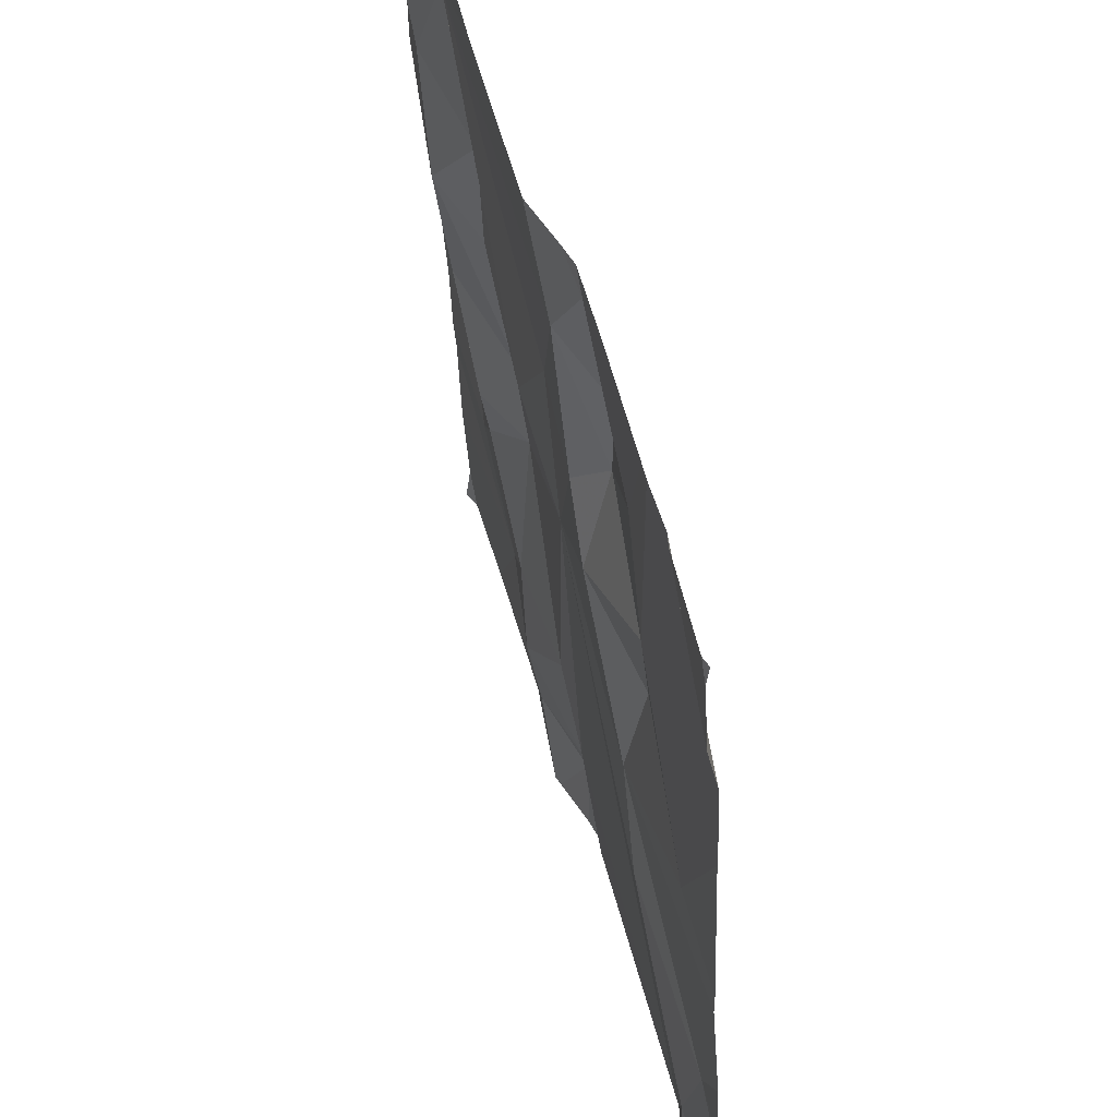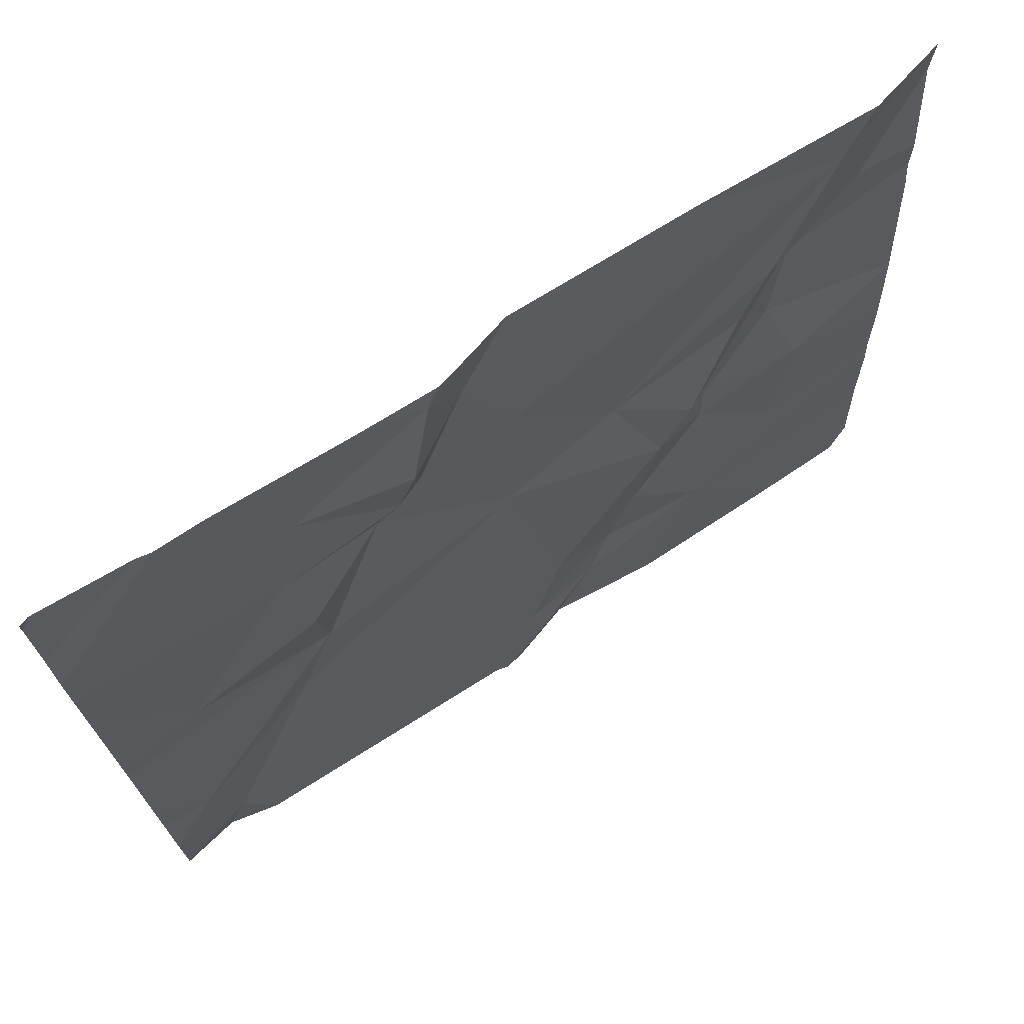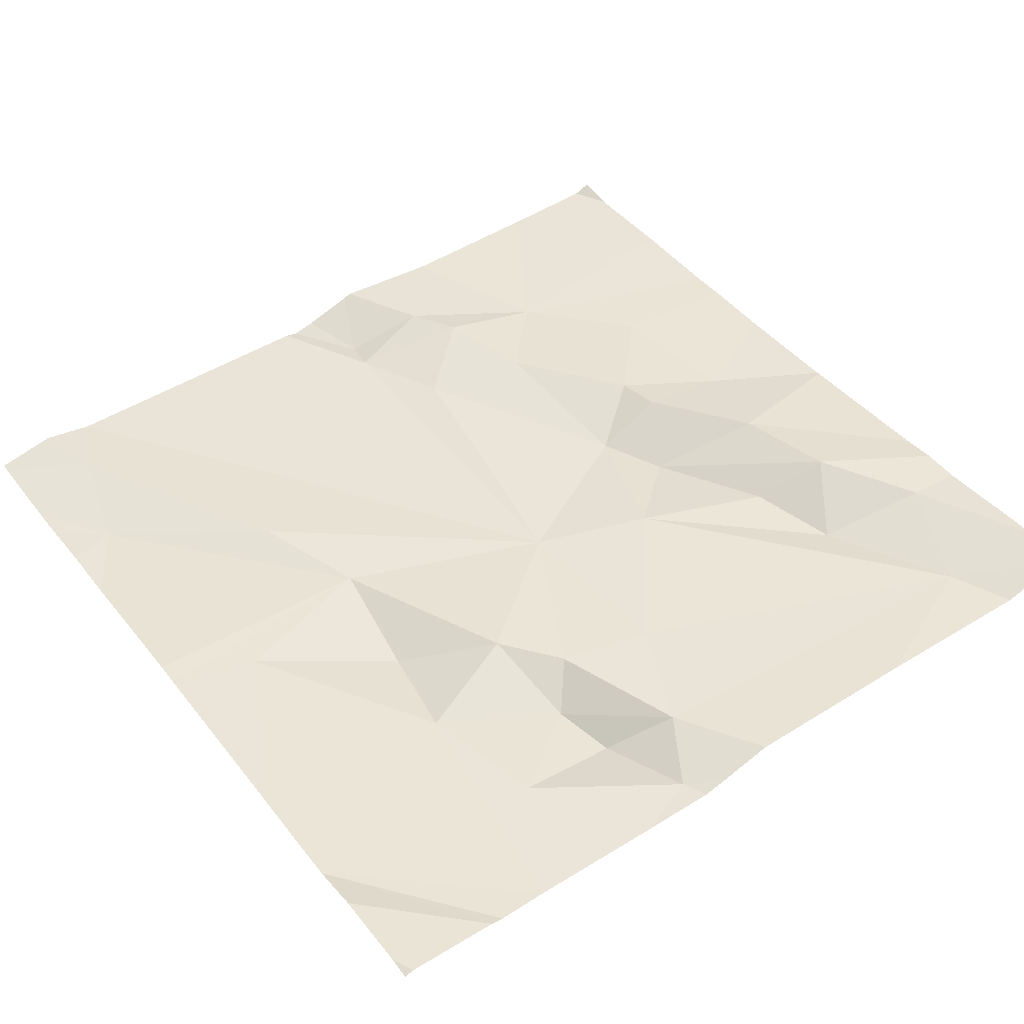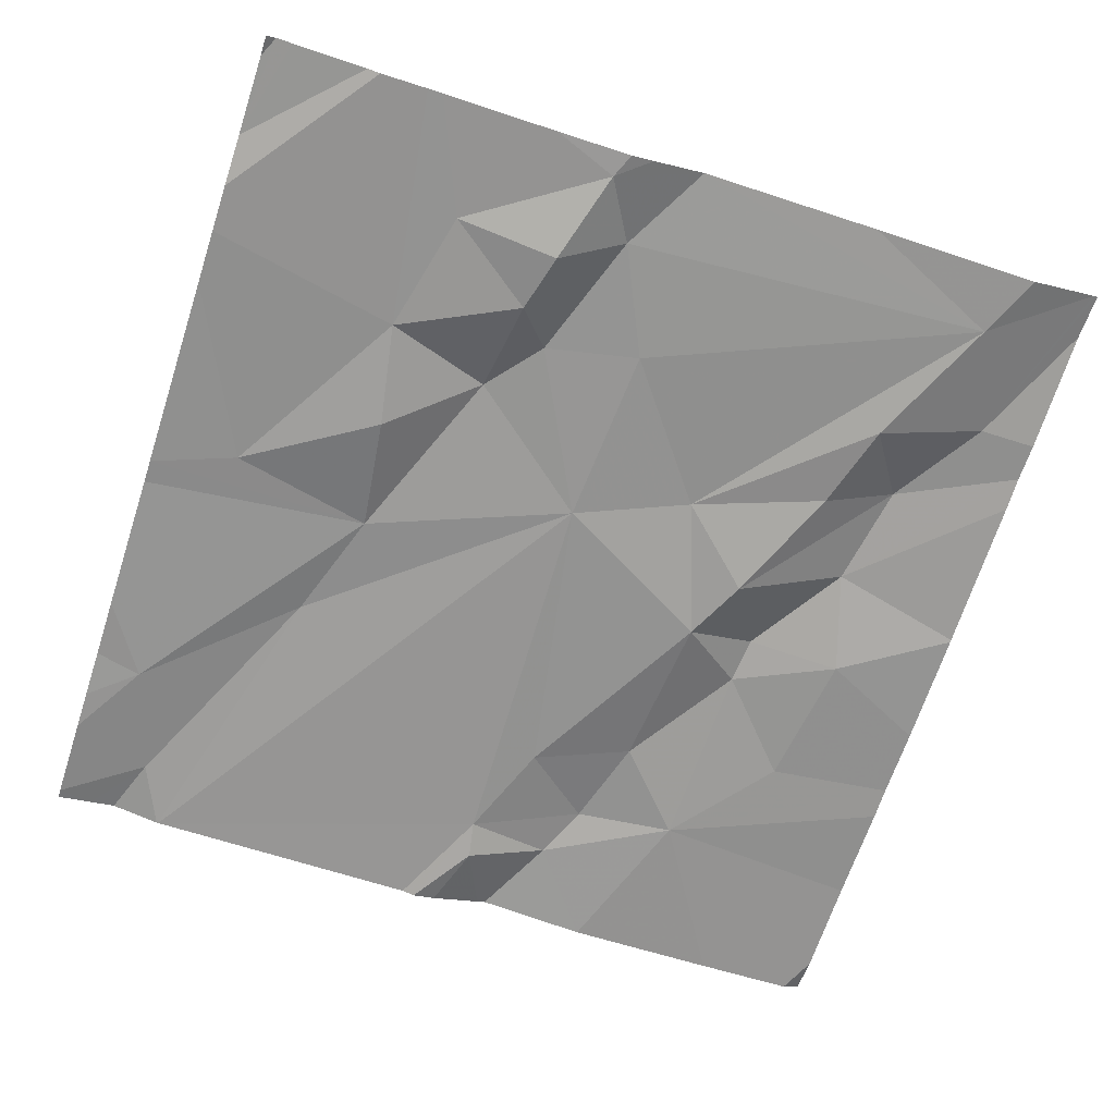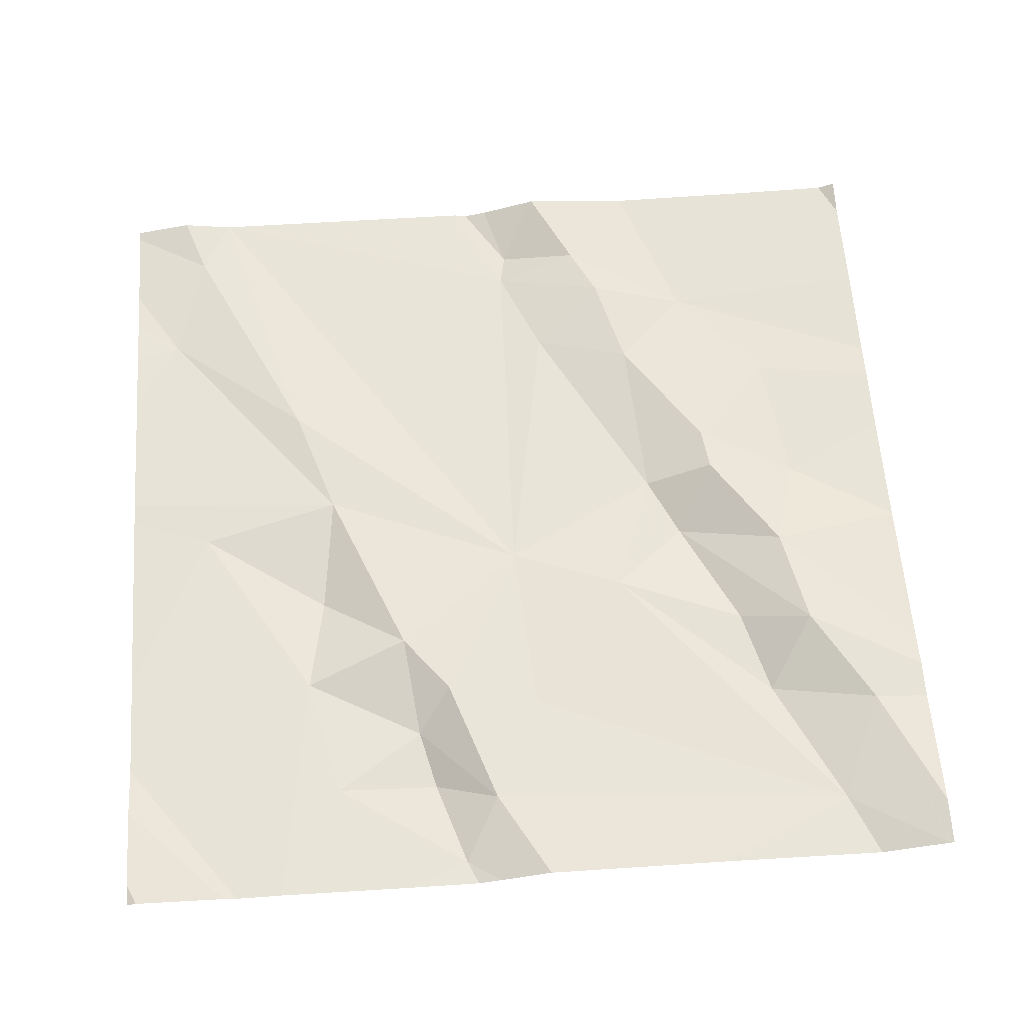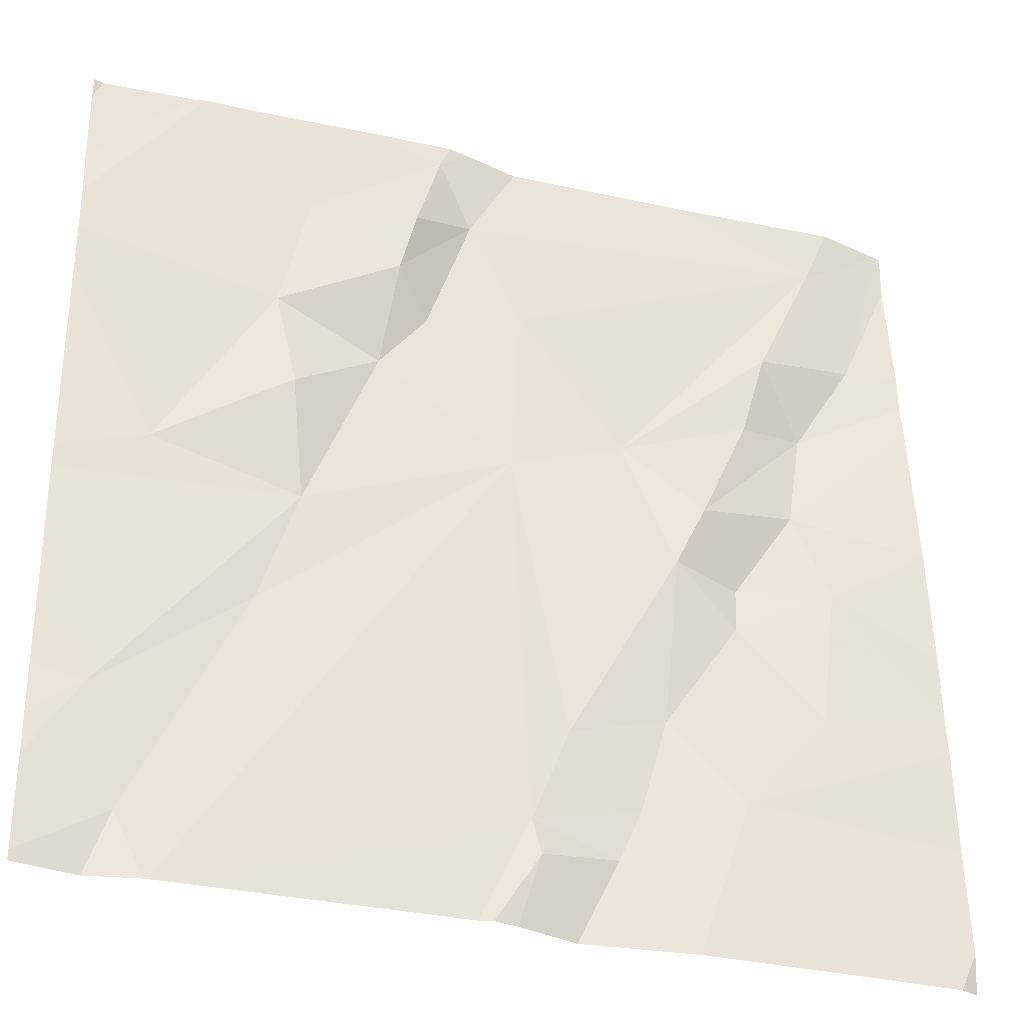
<metadata>
{"format":"obj","ext":"obj","renderer":"f3d","projection":"perspective","resolution":1024,"background":"white","views":[{"elev":52.4,"azim":75.1,"up":"+Y"},{"elev":72.9,"azim":147.1,"up":"+Y"},{"elev":48.0,"azim":144.5,"up":"+Z"},{"elev":-63.8,"azim":161.9,"up":"+Z"},{"elev":63.9,"azim":175.9,"up":"+Z"},{"elev":-32.5,"azim":161.8,"up":"+Y"}]}
</metadata>
<code>
v -125.2 265.3 500.8
v -124.8 265.5 500.7
v -125.2 265.3 500.7
v -125.5 265.3 500.8
v -125.3 265.3 500.8
v -125.2 265.3 500.8
v -125.4 265.3 500.8
v -125.4 265.7 500.8
v -125.3 265.5 500.8
v -125.2 265.8 500.8
v -125.2 266 500.8
v -125.4 265.7 500.8
v -125.4 265.7 500.8
v -125.4 265.8 500.8
v -125.4 265.5 500.8
v -124.9 266 500.8
v -125 265.9 500.8
v -125 266 500.8
v -125.5 265.7 500.8
v -125.2 265.5 500.8
v -124.7 266.2 500.8
v -125.2 266.2 500.8
v -125.3 265.4 500.8
v -125.3 265.4 500.8
v -125.2 265.4 500.7
v -125.4 266.2 500.8
v -124.9 265.9 500.8
v -125 265.7 500.8
v -125.5 265.8 500.8
v -125.5 265.9 500.8
v -125.5 265.9 500.8
v -125.5 266 500.8
v -125.3 265.9 500.8
v -124.8 265.8 500.8
v -125.5 265.6 500.8
v -124.7 266.1 500.8
v -125 266.2 500.8
v -124.7 265.4 500.7
v -124.9 265.6 500.8
v -124.9 266.2 500.8
v -124.8 265.3 500.8
v -125.2 265.4 500.7
v -124.7 265.6 500.8
v -125.6 266.2 500.8
v -124.7 266.1 500.8
v -124.9 266.2 500.8
v -124.7 265.4 500.7
v -125.1 266 500.8
v -125.5 266.2 500.8
v -125 266.1 500.8
v -124.7 265.5 500.7
v -124.8 265.3 500.7
v -125.1 266.1 500.8
v -125.1 266.2 500.8
v -125.1 266.1 500.8
v -125.6 266 500.8
v -125.7 265.6 500.8
v -125.7 265.5 500.8
v -125.7 266 500.8
v -125.7 266 500.8
v -125.7 265.8 500.8
v -125.7 265.8 500.8
v -125.7 266 500.8
v -125.7 265.4 500.8
v -125.7 265.7 500.8
v -125.7 265.3 500.8
v -124.7 266.2 500.8
v -125.7 266.2 500.8
v -124.7 266.2 500.8
v -124.7 266 500.8
v -124.7 265.7 500.8
v -124.7 265.7 500.8
v -124.8 266.2 500.8
v -124.7 265.3 500.7
v -124.7 266 500.8
v -124.8 265.3 500.7
v -124.8 265.3 500.7
v -125.2 265.3 500.7
v -125.1 265.3 500.7
v -124.8 265.3 500.8
v -125.6 265.3 500.8
v -124.8 265.3 500.7
v -125.6 265.3 500.8
v -125.7 265.3 500.8
v -124.7 265.3 500.7
v -124.7 265.3 500.7
v -125.1 266.2 500.8
v -125.1 266.2 500.8
v -124.8 266.2 500.8
v -125.7 266.2 500.8
v -125.7 266.2 500.8
v -125.7 266.2 500.8
v -124.7 266.2 500.8
f 90 49 44
f 89 36 73
f 77 41 52
f 8 9 13
f 49 32 33
f 28 10 39
f 33 10 11
f 15 35 57
f 76 10 25
f 30 31 32
f 9 8 15
f 12 19 8
f 13 14 12
f 48 11 10
f 8 13 12
f 30 56 59
f 13 9 20
f 13 33 14
f 24 9 15
f 17 27 16
f 17 16 18
f 18 48 17
f 14 29 12
f 19 29 61
f 19 35 8
f 20 10 13
f 28 2 43
f 42 25 23
f 34 27 28
f 25 20 24
f 23 15 7
f 23 24 15
f 23 25 24
f 88 54 87
f 28 27 17
f 30 29 14
f 31 30 14
f 32 31 33
f 10 33 13
f 2 39 41
f 14 33 31
f 34 16 27
f 9 24 20
f 35 15 8
f 29 30 60
f 71 34 28
f 52 10 76
f 41 39 52
f 25 42 78
f 29 19 12
f 87 54 37
f 57 19 65
f 4 64 83
f 10 20 25
f 37 54 46
f 71 28 72
f 76 25 82
f 38 41 74
f 52 39 10
f 42 23 1
f 2 28 39
f 70 34 71
f 55 11 48
f 16 34 70
f 49 33 11
f 16 50 18
f 50 53 18
f 36 16 75
f 50 16 40
f 56 49 90
f 49 55 22
f 6 42 1
f 53 54 55
f 53 50 54
f 53 55 18
f 55 48 18
f 22 54 88
f 54 50 46
f 30 32 56
f 56 32 49
f 10 28 17
f 11 55 49
f 17 48 10
f 26 49 22
f 22 55 54
f 45 69 67
f 57 35 19
f 58 15 57
f 36 45 73
f 59 56 68
f 60 30 59
f 40 36 89
f 3 42 6
f 61 29 63
f 62 19 61
f 38 2 41
f 63 29 60
f 44 49 26
f 64 15 58
f 1 23 5
f 43 2 51
f 65 19 62
f 64 66 81
f 47 2 38
f 68 56 91
f 5 23 7
f 51 2 47
f 72 28 43
f 4 15 64
f 46 50 40
f 74 41 85
f 75 16 70
f 7 15 4
f 78 42 3
f 79 25 78
f 40 16 36
f 21 45 67
f 80 41 77
f 81 66 84
f 82 25 79
f 67 69 93
f 83 64 81
f 73 45 21
f 85 41 80
f 86 74 85
f 91 56 90
f 92 68 91

</code>
